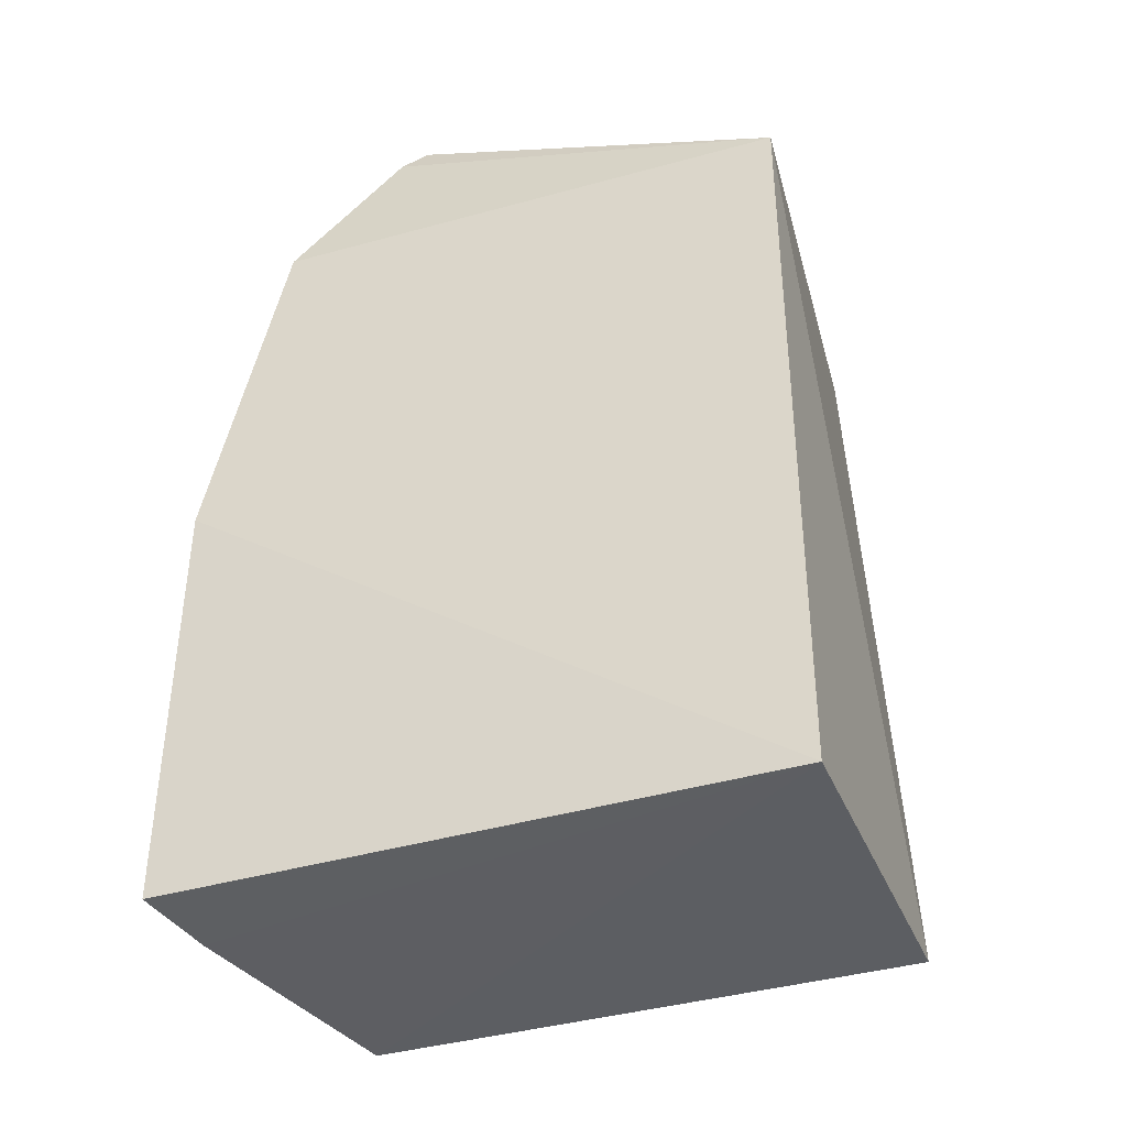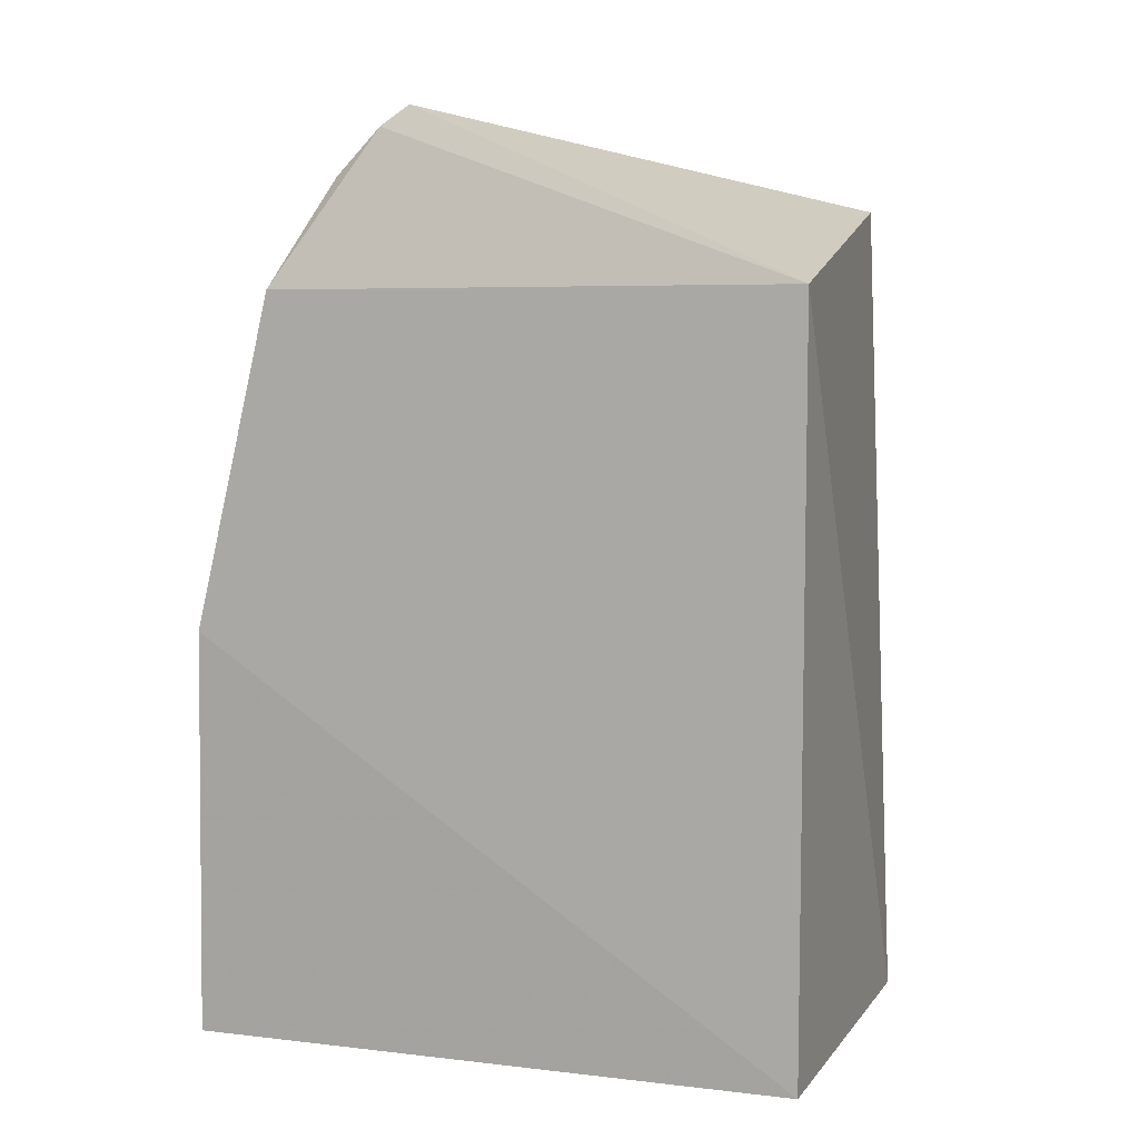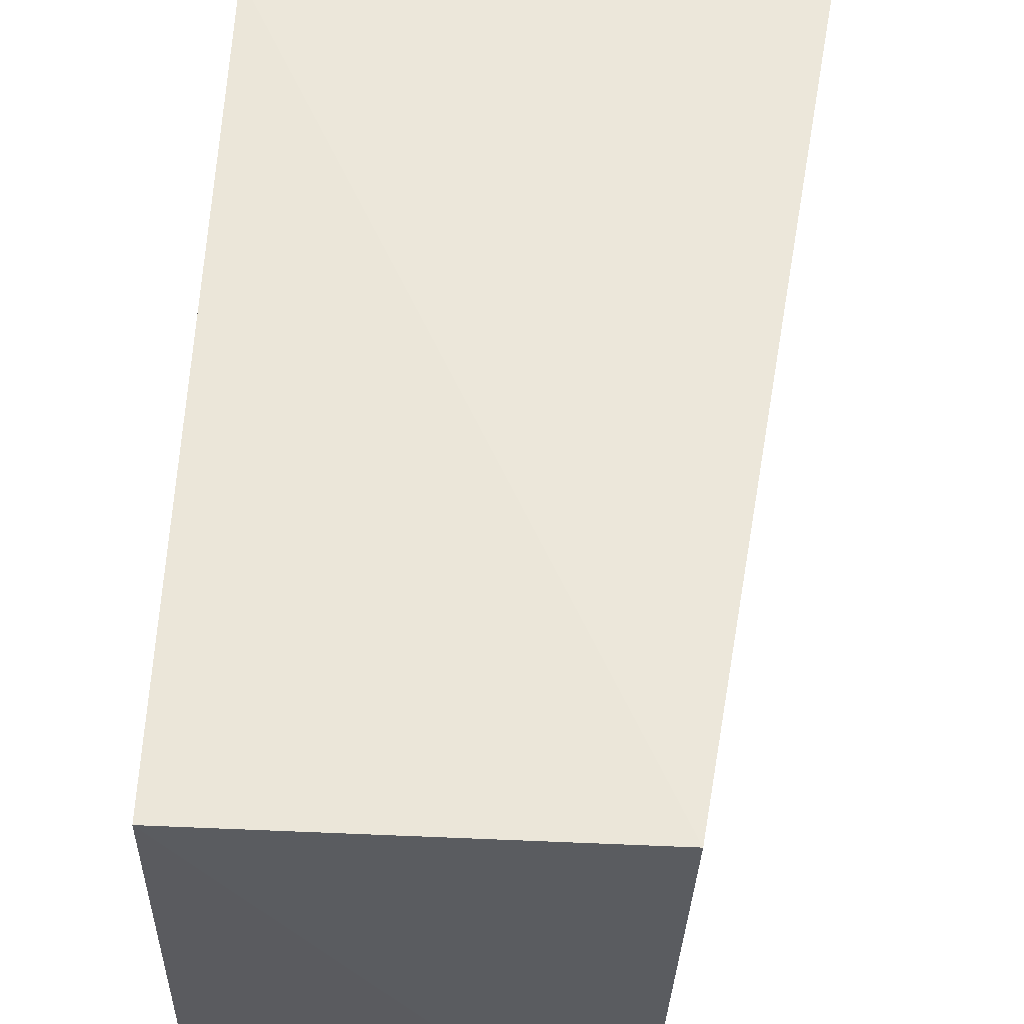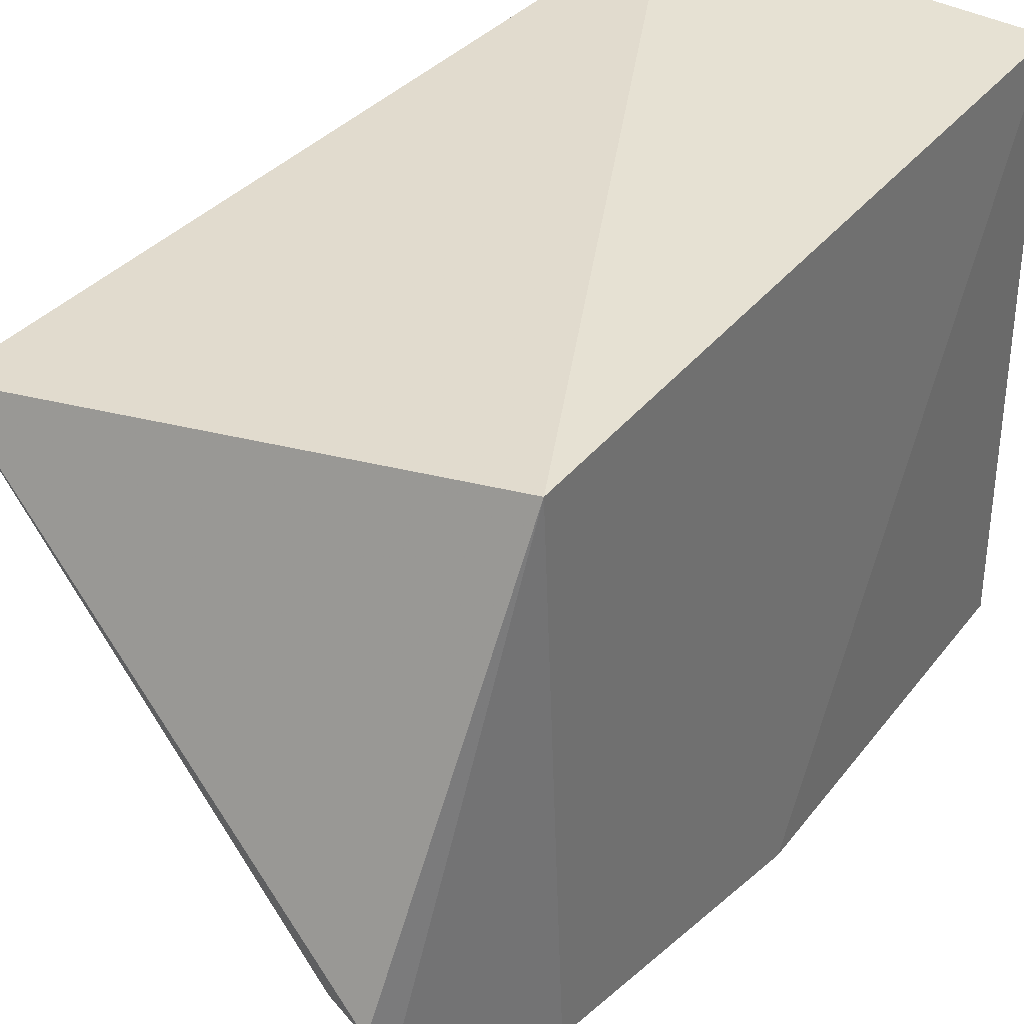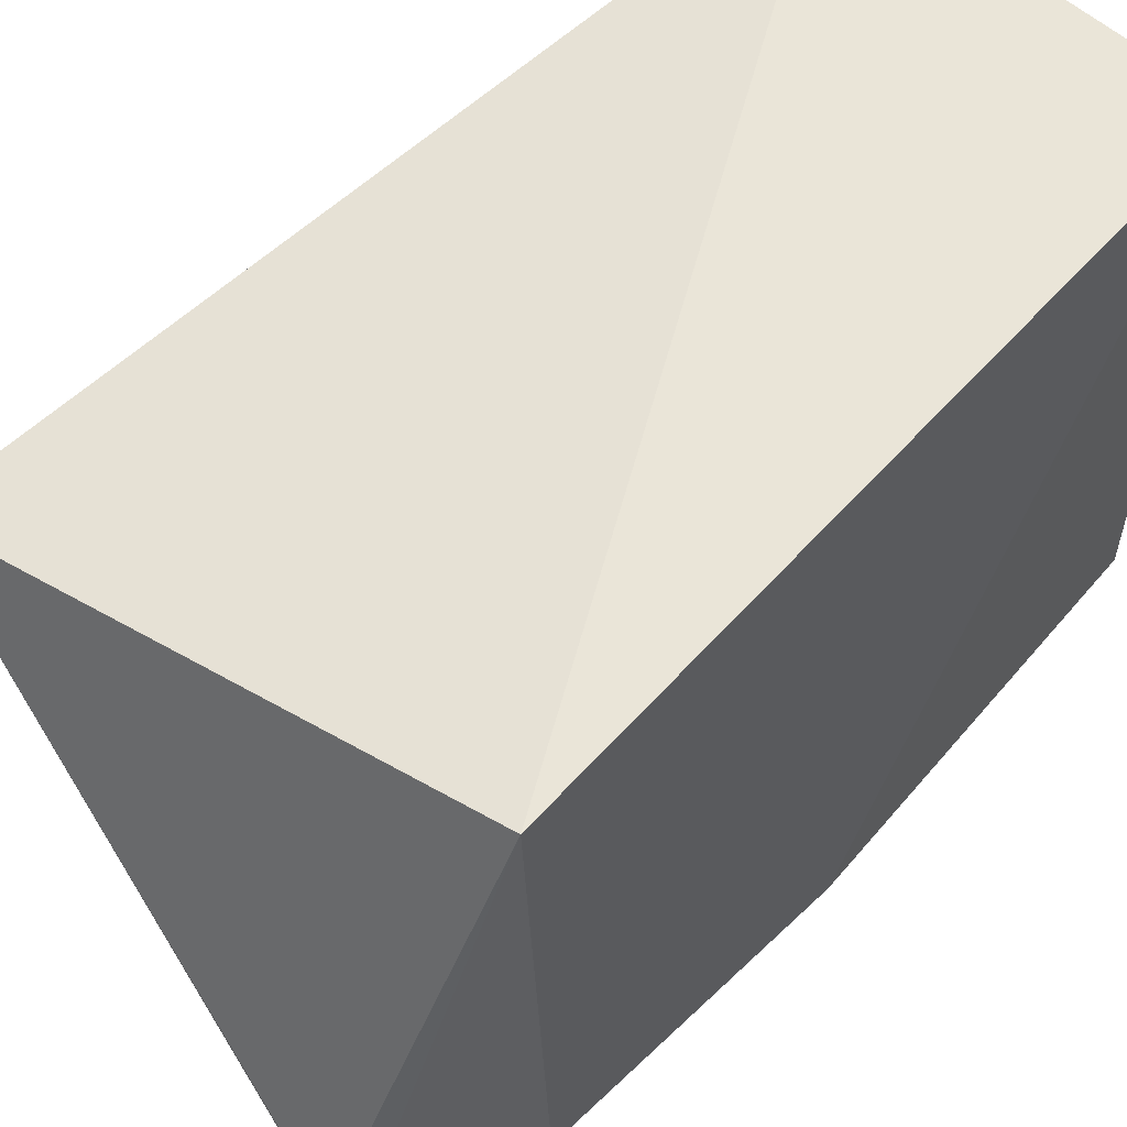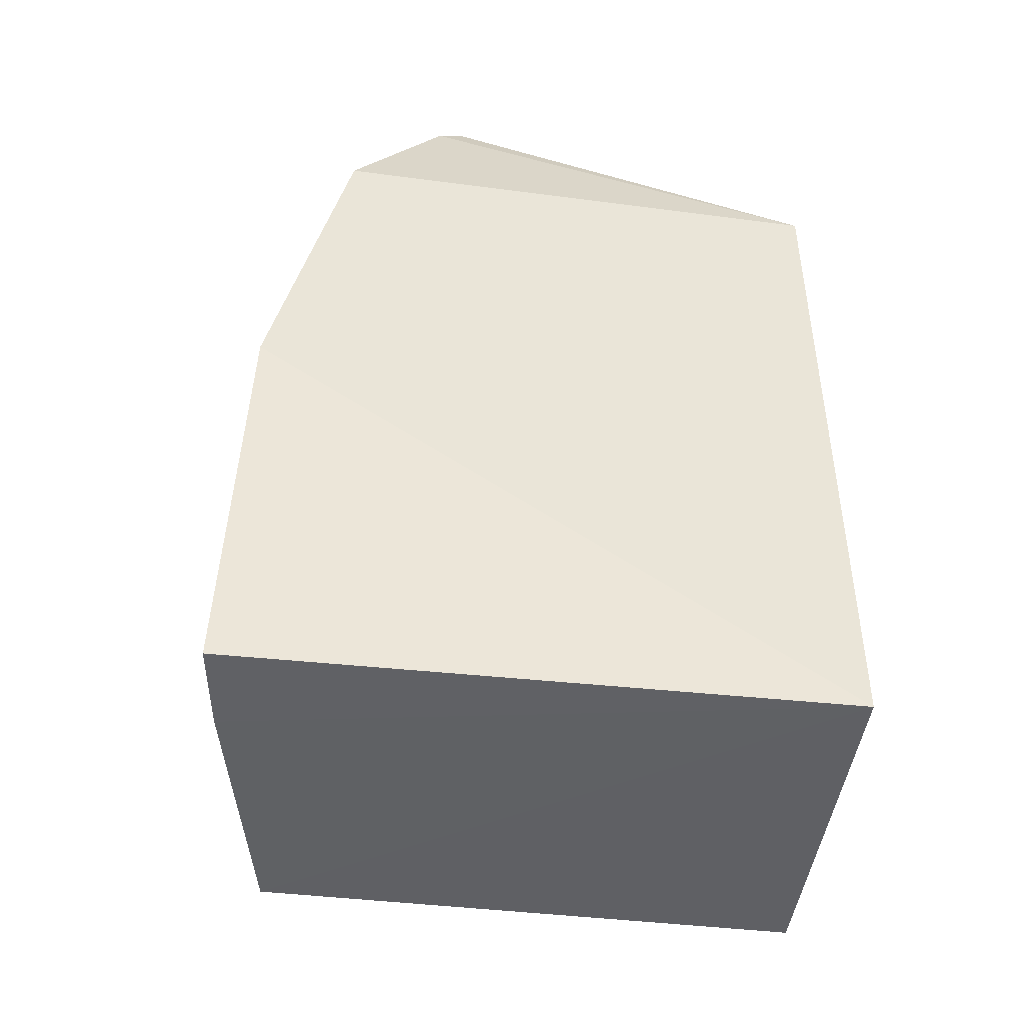
<metadata>
{"format":"obj","ext":"obj","renderer":"f3d","projection":"perspective","resolution":1024,"background":"white","views":[{"elev":-37.4,"azim":-69.3,"up":"+Y"},{"elev":7.5,"azim":-69.4,"up":"+Y"},{"elev":57.6,"azim":2.5,"up":"+Z"},{"elev":38.6,"azim":-145.5,"up":"+Z"},{"elev":59.6,"azim":-138.3,"up":"+Z"},{"elev":-45.5,"azim":-97.3,"up":"+Y"}]}
</metadata>
<code>
v 0.2803 -0.02276 -0.2311
v 0.2727 -0.02708 -0.4114
v 0.3143 0.2436 -0.2497
v 0.171 0.2741 -0.3612
v 0.1591 -0.02276 -0.2311
v 0.2719 0.2163 -0.3405
v 0.1576 -0.02521 -0.4331
v 0.1591 0.2197 -0.2311
v 0.2711 0.04777 -0.3927
v 0.1844 0.2707 -0.3578
v 0.1526 0.1091 -0.4283
v 0.1873 -0.02623 -0.429
v 0.1535 0.2175 -0.4024
v 0.1809 0.2488 -0.3813
v 0.1676 0.2674 -0.3696
v 0.267 0.1993 -0.3488
v 0.1675 0.2522 -0.3847
f 1 2 3
f 5 2 1
f 8 5 1
f 8 1 3
f 8 3 4
f 9 6 3
f 9 3 2
f 10 4 3
f 10 3 6
f 11 7 5
f 11 5 8
f 12 2 5
f 12 5 7
f 12 11 2
f 12 7 11
f 13 9 2
f 13 2 11
f 13 11 8
f 14 9 13
f 14 10 6
f 15 13 8
f 15 8 4
f 15 4 10
f 15 10 14
f 16 14 6
f 16 6 9
f 16 9 14
f 17 15 14
f 17 14 13
f 17 13 15

</code>
